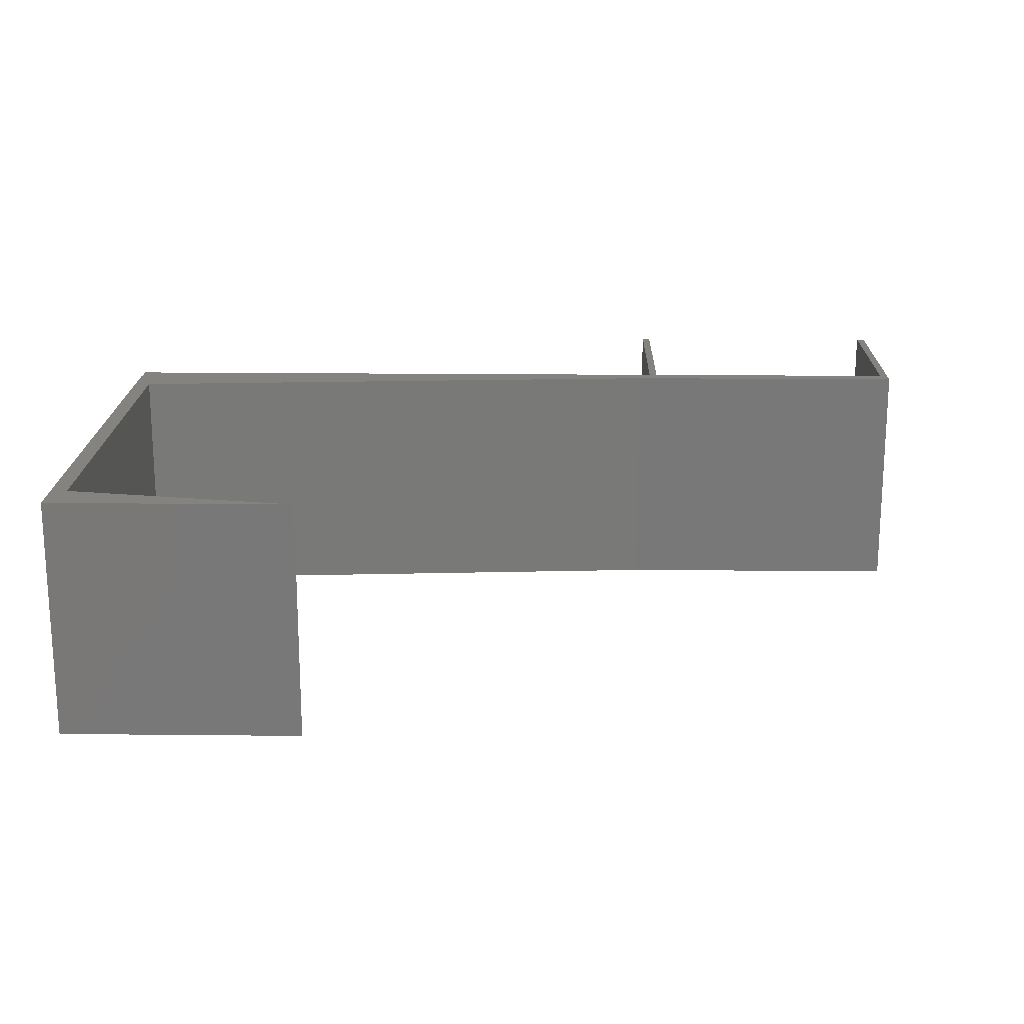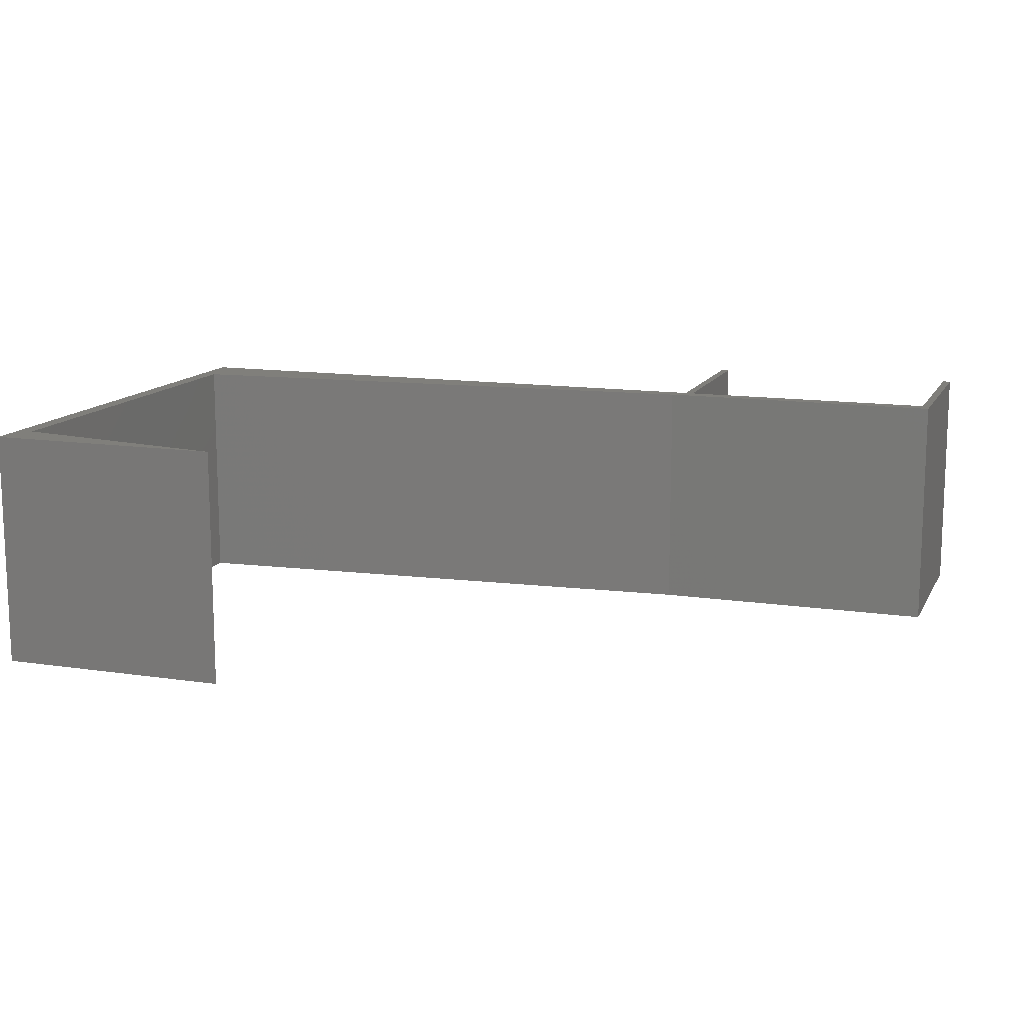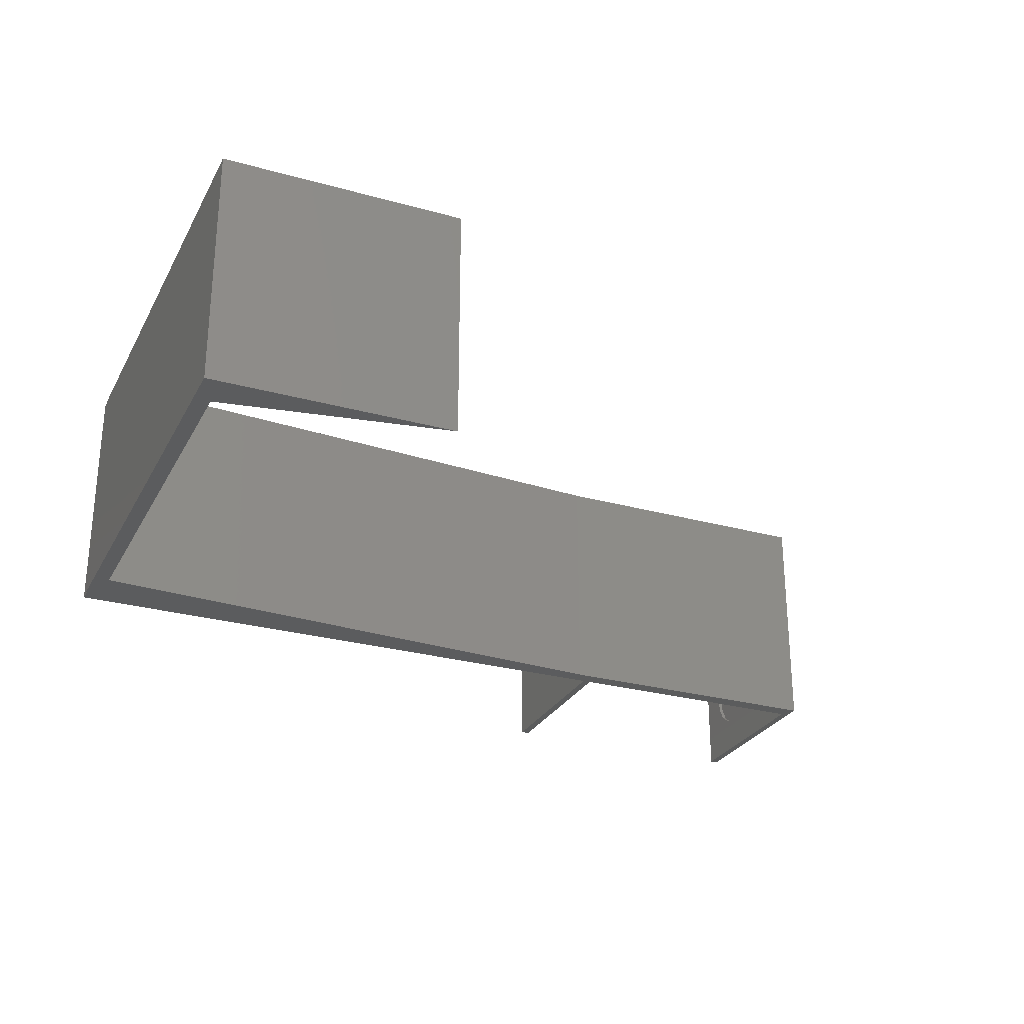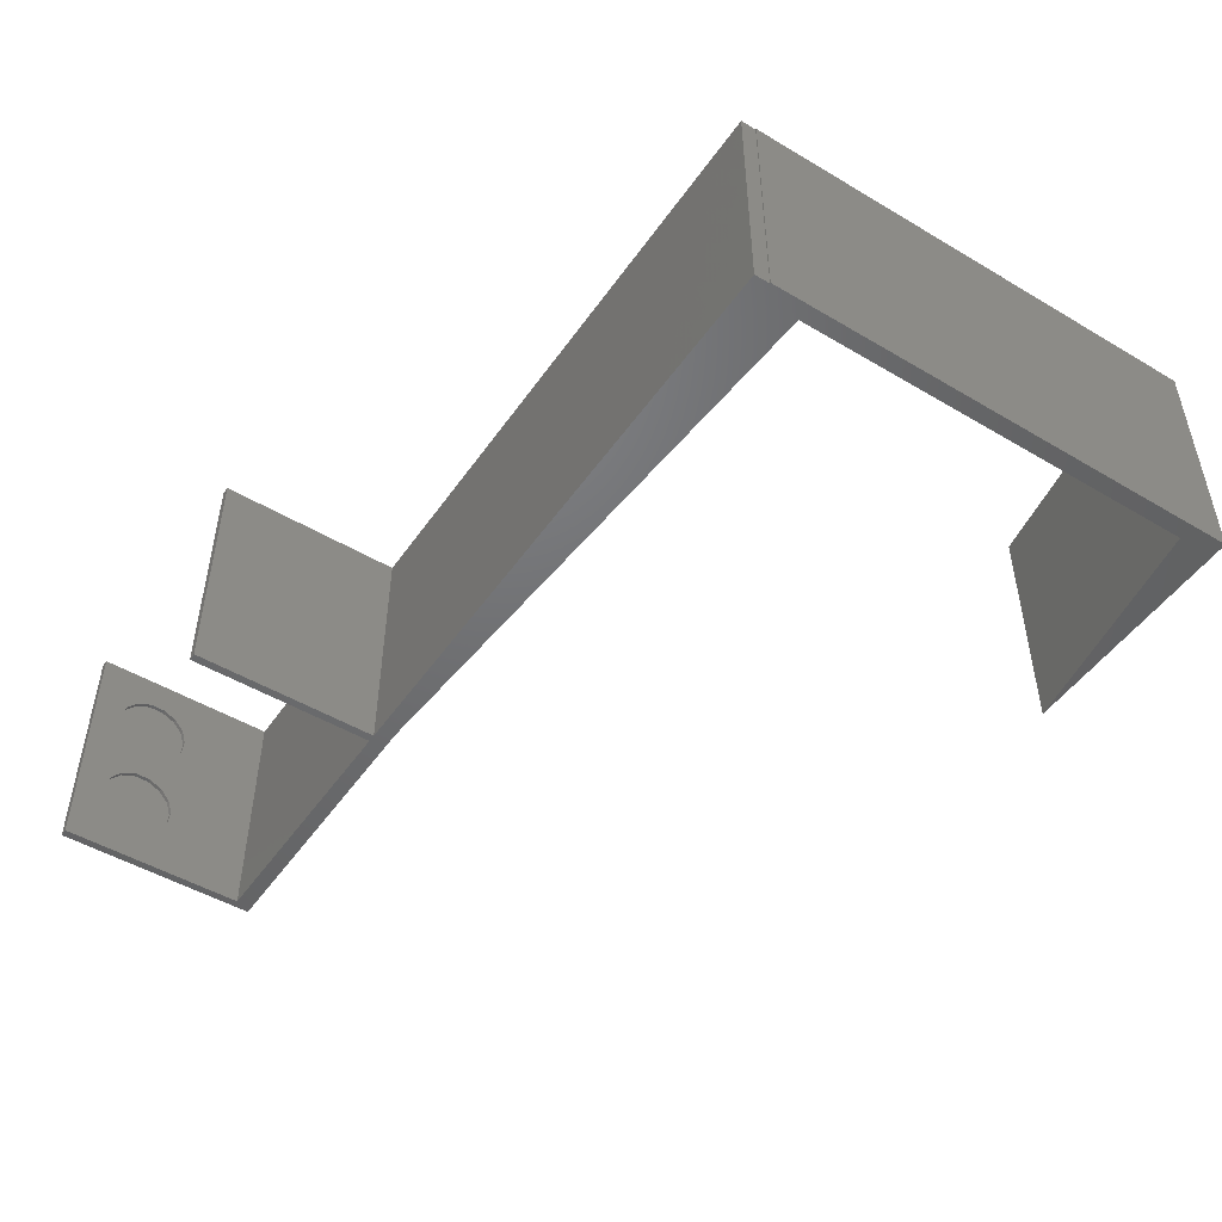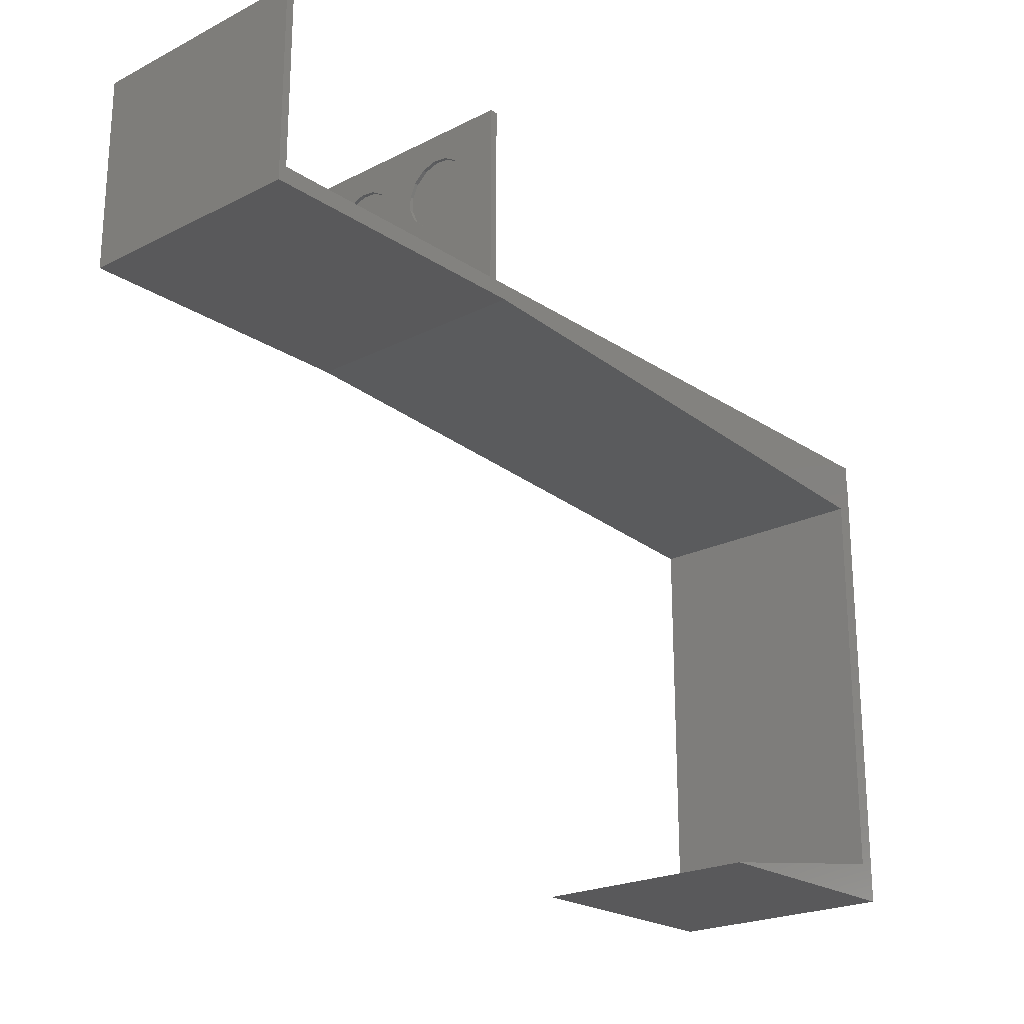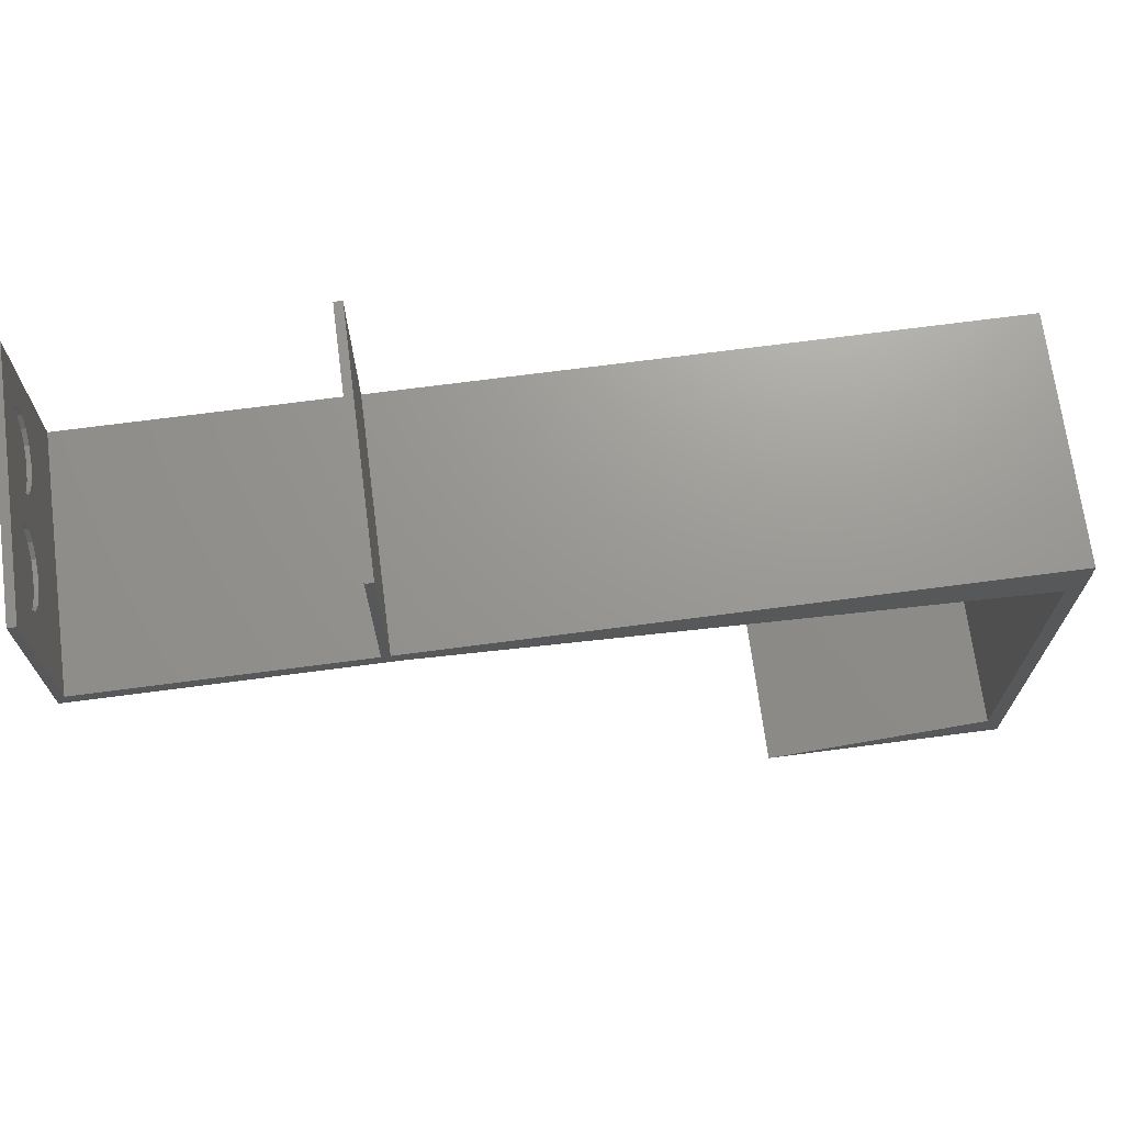
<metadata>
{"format":"stl","ext":"stl","renderer":"f3d","projection":"perspective","resolution":1024,"background":"white","views":[{"elev":18.5,"azim":1.1,"up":"+Z"},{"elev":13.0,"azim":19.1,"up":"+Z"},{"elev":-27.5,"azim":-23.2,"up":"+Z"},{"elev":-48.9,"azim":-123.4,"up":"+Z"},{"elev":-22.2,"azim":131.2,"up":"+Y"},{"elev":70.1,"azim":172.5,"up":"+Y"}]}
</metadata>
<code>
# stl→obj: 155 verts, 306 faces
v 31 25 30
v 30 25 30
v 31 2 30
v 64 2 30
v 65 25 30
v 64 25 30
v 65 0 30
v 30 2 30
v 28.5 0 30
v -44.9 2 30
v -44.9 0.1 30
v -43 -4.767 30
v -45 0.1 30
v -45 -60 30
v -43 -55.33 30
v -15 -60 30
v 65 25 2.143e-15
v 65 0 2.143e-15
v -45 -59.9 -4.592e-15
v -43 -4.767 -4.47e-15
v -43 -59.9 -4.47e-15
v -45 0.1 -4.592e-15
v -44.9 0.1 -4.586e-15
v 64 2 2.082e-15
v 31 2 6.123e-17
v 30 2 0
v 31 25 6.123e-17
v 28.5 0 -9.185e-17
v -44.9 2 -4.586e-15
v 64 25 2.082e-15
v 30 25 0
v 64 21.28 20.11
v 64 21.48 21.97
v 64 20.9 11.25
v 64 21.48 9.47
v 64 20.34 18.49
v 64 19.64 12.64
v 64 18.83 17.39
v 64 17.94 13.4
v 64 17 17
v 64 16.06 13.4
v 64 15.17 17.39
v 64 14.36 12.64
v 64 13.66 18.49
v 64 13.1 11.25
v 64 12.72 20.11
v 64 12.52 9.47
v 64 21.28 7.609
v 64 20.34 5.989
v 64 18.83 4.889
v 64 17 4.5
v 64 12.72 7.609
v 64 13.66 5.989
v 64 15.17 4.889
v 64 20.9 23.75
v 64 19.64 25.14
v 64 17.94 25.9
v 64 16.06 25.9
v 64 14.36 25.14
v 64 12.52 21.97
v 64 13.1 23.75
v 31 21.28 20.11
v 31 21.48 9.47
v 31 20.9 11.25
v 31 20.34 18.49
v 31 19.64 12.64
v 31 18.83 17.39
v 31 17.94 13.4
v 31 17 17
v 31 16.06 13.4
v 31 15.17 17.39
v 31 14.36 12.64
v 31 13.66 18.49
v 31 13.1 11.25
v 31 12.72 20.11
v 31 12.52 21.97
v 31 21.48 21.97
v 31 20.9 23.75
v 31 19.64 25.14
v 31 17.94 25.9
v 31 16.06 25.9
v 31 12.52 9.47
v 31 13.1 23.75
v 31 14.36 25.14
v 31 21.28 7.609
v 31 20.34 5.989
v 31 18.83 4.889
v 31 17 4.5
v 31 15.17 4.889
v 31 13.66 5.989
v 31 12.72 7.609
v 30.5 18.83 4.889
v 30.5 17 4.5
v 30.5 16.06 13.4
v 30.5 17.94 13.4
v 30.5 12.52 9.47
v 30.5 12.72 7.609
v 30.5 21.28 7.609
v 30.5 21.48 9.47
v 30.5 20.34 5.989
v 30.5 20.9 11.25
v 30.5 19.64 12.64
v 30.5 14.36 12.64
v 30.5 15.17 4.889
v 30.5 13.66 5.989
v 30.5 13.1 11.25
v 30.5 18.83 17.39
v 30.5 17 17
v 30.5 16.06 25.9
v 30.5 17.94 25.9
v 30.5 21.28 20.11
v 30.5 21.48 21.97
v 30.5 20.34 18.49
v 30.5 12.52 21.97
v 30.5 12.72 20.11
v 30.5 13.66 18.49
v 30.5 20.9 23.75
v 30.5 19.64 25.14
v 30.5 15.17 17.39
v 30.5 14.36 25.14
v 30.5 13.1 23.75
v 64.5 17 4.5
v 64.5 18.83 4.889
v 64.5 17.94 13.4
v 64.5 16.06 13.4
v 64.5 12.72 7.609
v 64.5 12.52 9.47
v 64.5 21.48 9.47
v 64.5 21.28 7.609
v 64.5 20.34 5.989
v 64.5 19.64 12.64
v 64.5 20.9 11.25
v 64.5 15.17 4.889
v 64.5 14.36 12.64
v 64.5 13.66 5.989
v 64.5 13.1 11.25
v 64.5 17 17
v 64.5 18.83 17.39
v 64.5 17.94 25.9
v 64.5 16.06 25.9
v 64.5 21.48 21.97
v 64.5 21.28 20.11
v 64.5 20.34 18.49
v 64.5 12.72 20.11
v 64.5 12.52 21.97
v 64.5 13.66 18.49
v 64.5 19.64 25.14
v 64.5 20.9 23.75
v 64.5 15.17 17.39
v 64.5 14.36 25.14
v 64.5 13.1 23.75
v -15 -60 9.537e-07
v -43 -55.33 6.358e-08
v -45 -60 -4.592e-15
v -43 -59.9 6.358e-08
f 1 2 3
f 4 5 6
f 5 4 7
f 3 7 4
f 8 3 2
f 9 3 8
f 3 9 7
f 10 9 8
f 11 12 10
f 9 10 12
f 13 12 11
f 14 12 13
f 15 14 16
f 12 14 15
f 7 17 5
f 17 7 18
f 19 20 21
f 22 20 19
f 20 22 23
f 18 24 17
f 18 25 24
f 25 26 27
f 28 25 18
f 25 28 26
f 29 28 20
f 29 20 23
f 28 29 26
f 17 24 30
f 27 26 31
f 26 2 31
f 2 26 8
f 9 18 7
f 18 9 28
f 17 6 5
f 6 17 30
f 27 2 1
f 2 27 31
f 6 32 33
f 34 32 35
f 34 36 32
f 37 36 34
f 37 38 36
f 39 38 37
f 39 40 38
f 41 40 39
f 41 42 40
f 43 42 41
f 43 44 42
f 45 44 43
f 45 46 44
f 47 46 45
f 4 46 47
f 30 35 6
f 30 48 35
f 30 49 48
f 30 50 49
f 30 51 50
f 24 51 30
f 4 47 24
f 52 24 47
f 53 24 52
f 54 24 53
f 51 24 54
f 32 6 35
f 55 6 33
f 56 6 55
f 57 6 56
f 58 6 57
f 4 58 59
f 46 4 60
f 58 4 6
f 61 4 59
f 60 4 61
f 1 62 63
f 62 64 63
f 65 64 62
f 65 66 64
f 67 66 65
f 67 68 66
f 69 68 67
f 69 70 68
f 71 70 69
f 71 72 70
f 73 72 71
f 73 74 72
f 75 74 73
f 3 75 76
f 75 3 74
f 62 1 77
f 1 78 77
f 1 79 78
f 1 80 79
f 1 81 80
f 3 81 1
f 74 3 82
f 83 3 76
f 84 3 83
f 81 3 84
f 1 63 27
f 85 27 63
f 86 27 85
f 87 27 86
f 88 27 87
f 25 88 89
f 25 82 3
f 88 25 27
f 90 25 89
f 91 25 90
f 82 25 91
f 24 3 4
f 3 24 25
f 92 88 87
f 88 92 93
f 94 68 70
f 68 94 95
f 91 96 82
f 96 91 97
f 98 63 99
f 63 98 85
f 100 87 86
f 87 100 92
f 100 85 98
f 85 100 86
f 101 66 102
f 66 101 64
f 95 66 68
f 66 95 102
f 99 64 101
f 64 99 63
f 103 70 72
f 70 103 94
f 101 98 99
f 101 100 98
f 102 100 101
f 102 92 100
f 95 92 102
f 95 93 92
f 94 93 95
f 94 104 93
f 103 104 94
f 103 105 104
f 106 105 103
f 106 97 105
f 97 106 96
f 82 106 74
f 106 82 96
f 74 103 72
f 103 74 106
f 104 90 89
f 90 104 105
f 90 97 91
f 97 90 105
f 93 89 88
f 89 93 104
f 107 69 67
f 69 107 108
f 109 80 81
f 80 109 110
f 111 77 112
f 77 111 62
f 113 67 65
f 67 113 107
f 75 114 76
f 114 75 115
f 73 115 75
f 115 73 116
f 113 62 111
f 62 113 65
f 117 79 118
f 79 117 78
f 110 79 80
f 79 110 118
f 112 78 117
f 78 112 77
f 117 111 112
f 117 113 111
f 118 113 117
f 118 107 113
f 110 107 118
f 110 108 107
f 109 108 110
f 109 119 108
f 120 119 109
f 120 116 119
f 121 116 120
f 121 115 116
f 115 121 114
f 76 121 83
f 121 76 114
f 120 81 84
f 81 120 109
f 119 73 71
f 73 119 116
f 108 71 69
f 71 108 119
f 83 120 84
f 120 83 121
f 50 122 123
f 122 50 51
f 41 124 125
f 124 41 39
f 126 47 127
f 47 126 52
f 48 128 35
f 128 48 129
f 49 123 130
f 123 49 50
f 49 129 48
f 129 49 130
f 34 131 37
f 131 34 132
f 39 131 124
f 131 39 37
f 129 132 128
f 130 132 129
f 130 131 132
f 123 131 130
f 123 124 131
f 122 124 123
f 122 125 124
f 133 125 122
f 133 134 125
f 135 134 133
f 135 136 134
f 126 136 135
f 136 126 127
f 35 132 34
f 132 35 128
f 127 45 136
f 45 127 47
f 136 43 134
f 43 136 45
f 43 125 134
f 125 43 41
f 54 135 133
f 135 54 53
f 135 52 126
f 52 135 53
f 51 133 122
f 133 51 54
f 38 137 138
f 137 38 40
f 58 139 140
f 139 58 57
f 32 141 33
f 141 32 142
f 36 138 143
f 138 36 38
f 144 60 145
f 60 144 46
f 146 46 144
f 46 146 44
f 36 142 32
f 142 36 143
f 55 147 56
f 147 55 148
f 57 147 139
f 147 57 56
f 142 148 141
f 143 148 142
f 143 147 148
f 138 147 143
f 138 139 147
f 137 139 138
f 137 140 139
f 149 140 137
f 149 150 140
f 146 150 149
f 146 151 150
f 144 151 146
f 151 144 145
f 33 148 55
f 148 33 141
f 40 149 137
f 149 40 42
f 145 61 151
f 61 145 60
f 59 140 150
f 140 59 58
f 42 146 149
f 146 42 44
f 151 59 150
f 59 151 61
f 152 15 16
f 15 152 153
f 14 152 16
f 152 14 154
f 19 13 22
f 14 19 154
f 19 14 13
f 154 155 152
f 155 154 19
f 152 155 153
f 23 10 29
f 10 23 11
f 26 10 8
f 10 26 29
f 15 20 12
f 153 20 15
f 21 153 155
f 153 21 20
f 21 155 19
f 23 13 11
f 13 23 22
f 12 28 9
f 28 12 20

</code>
